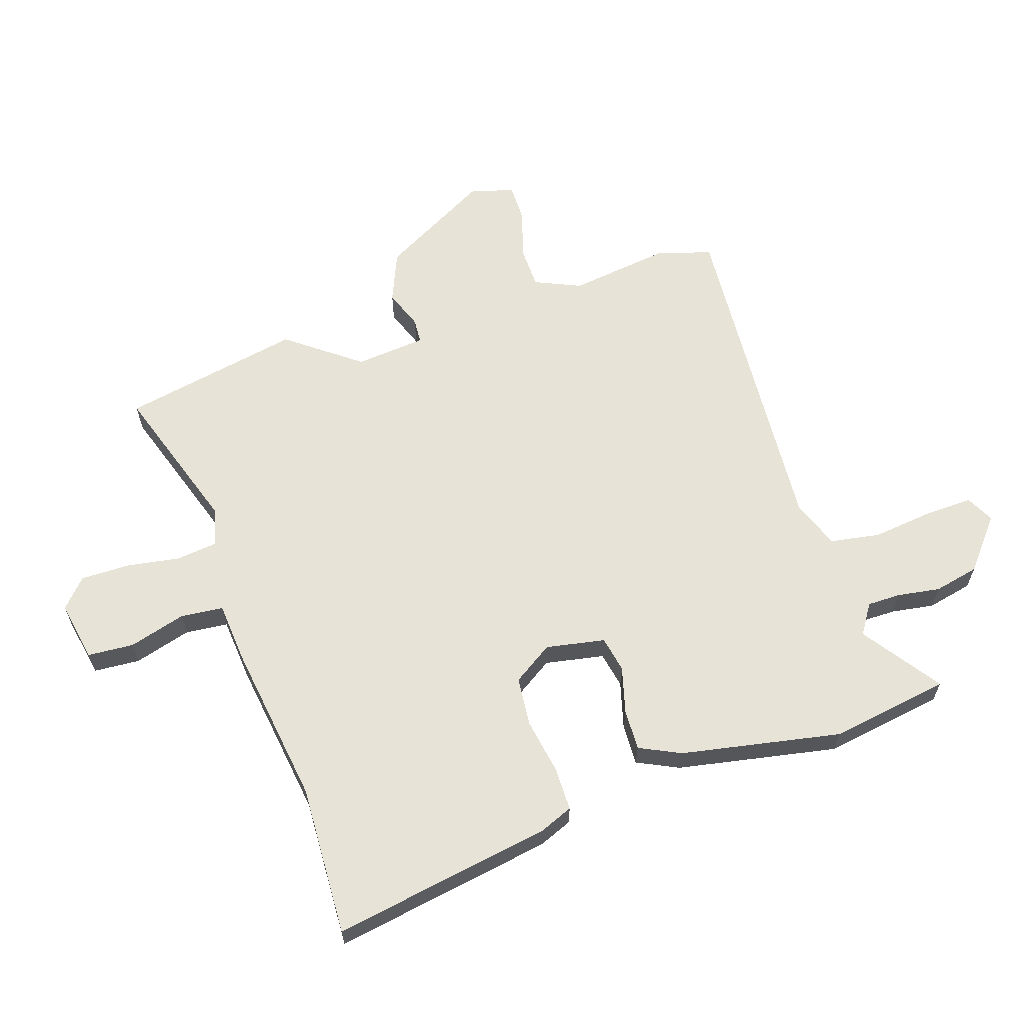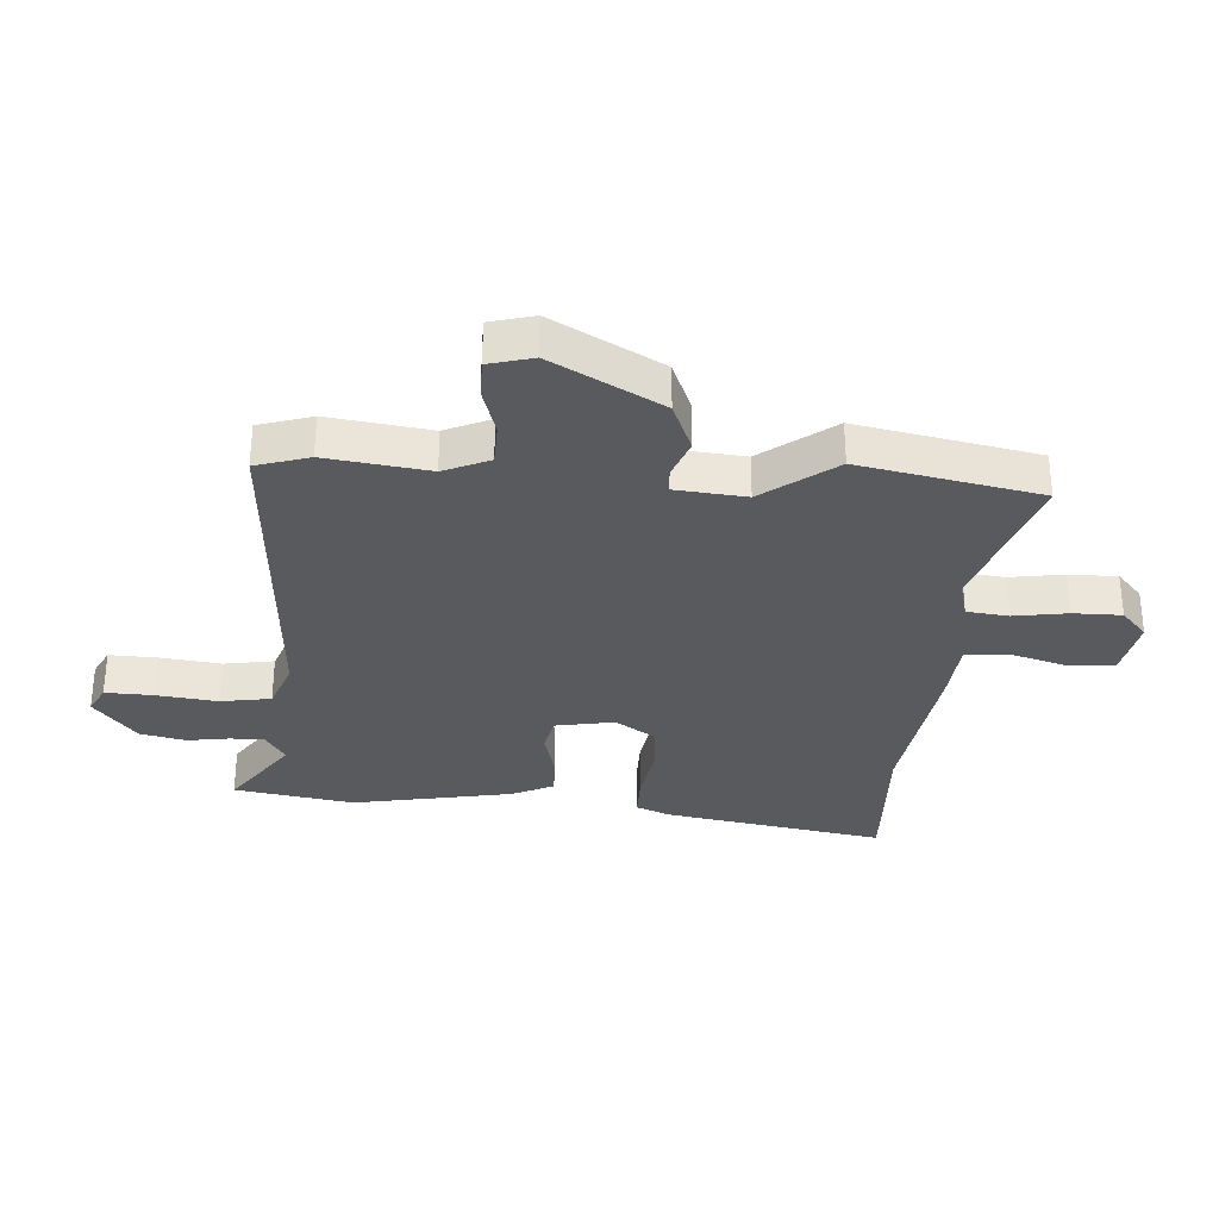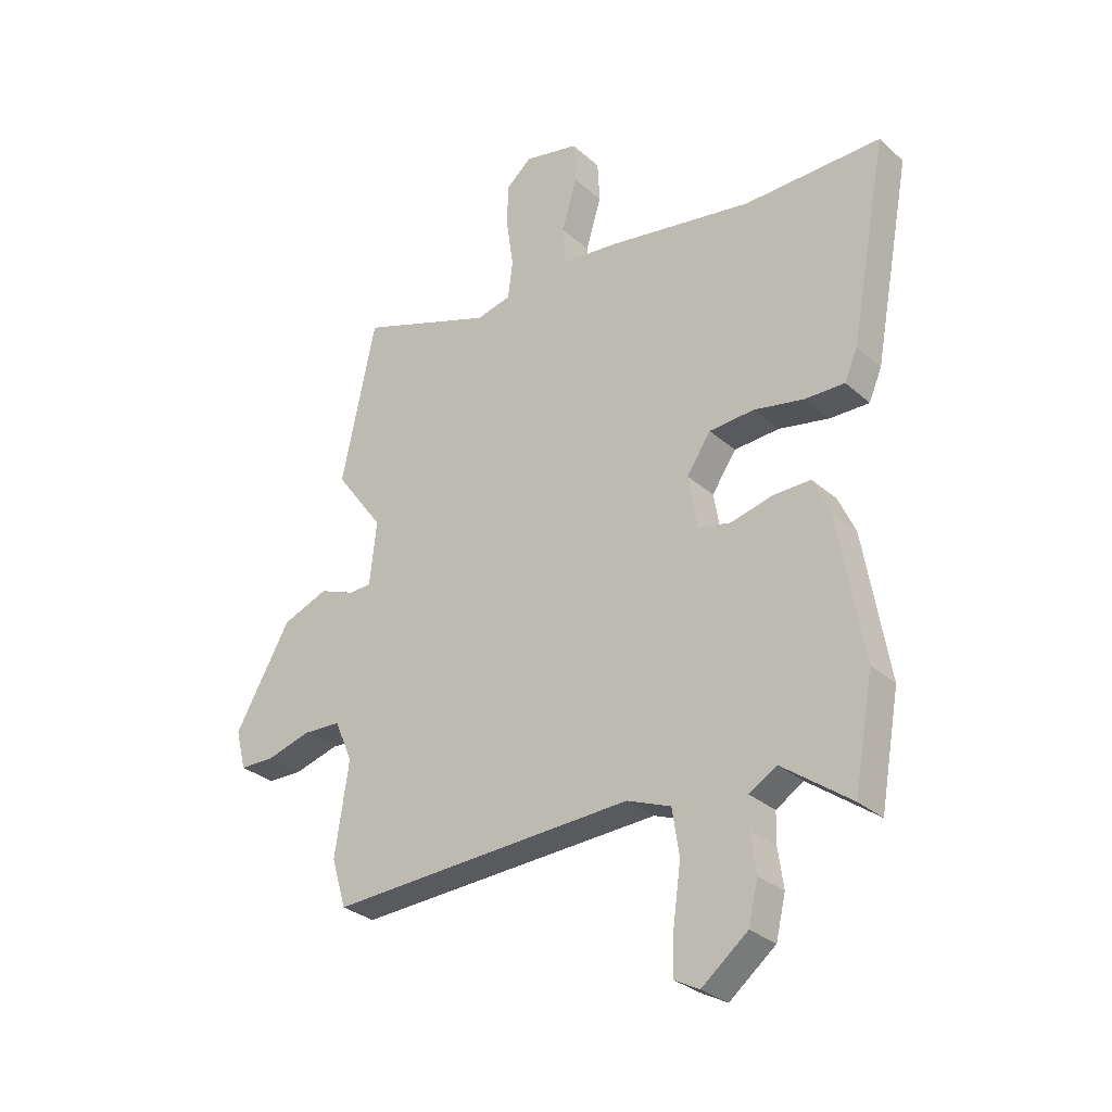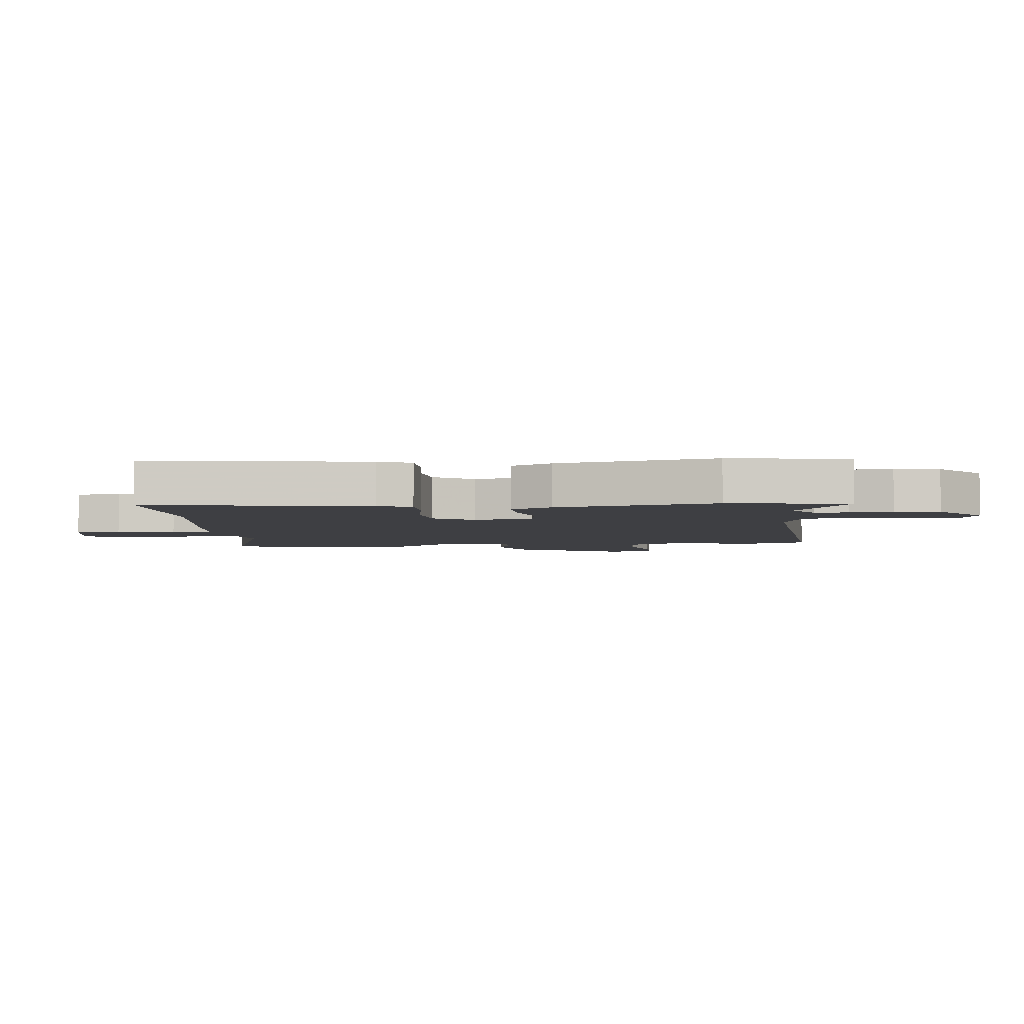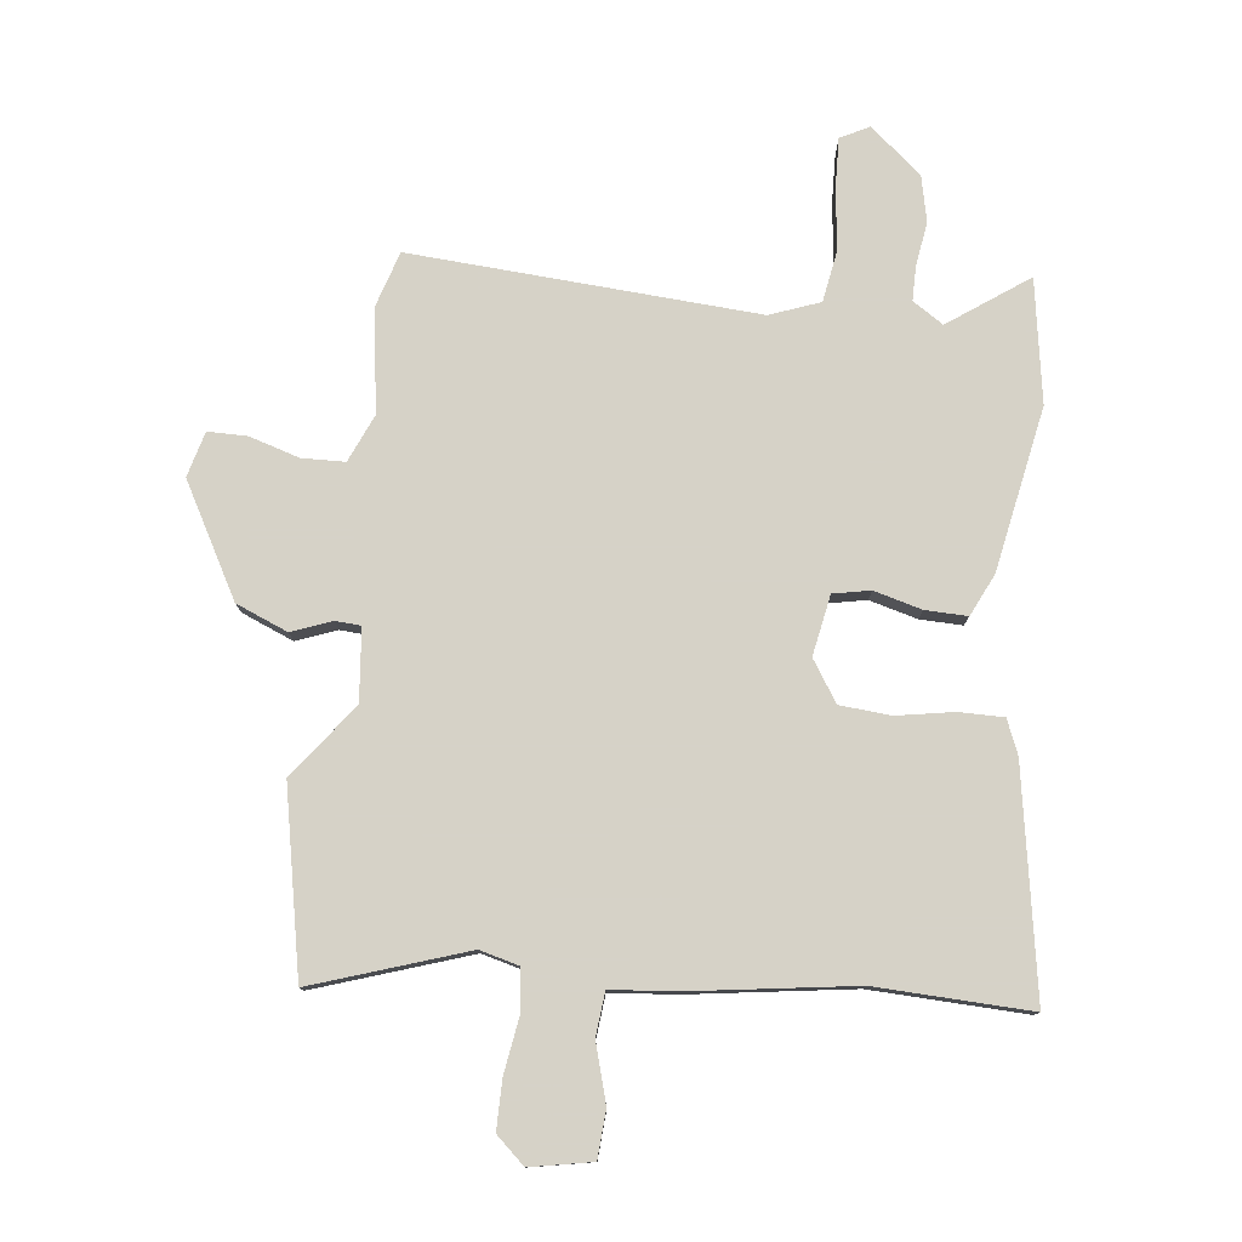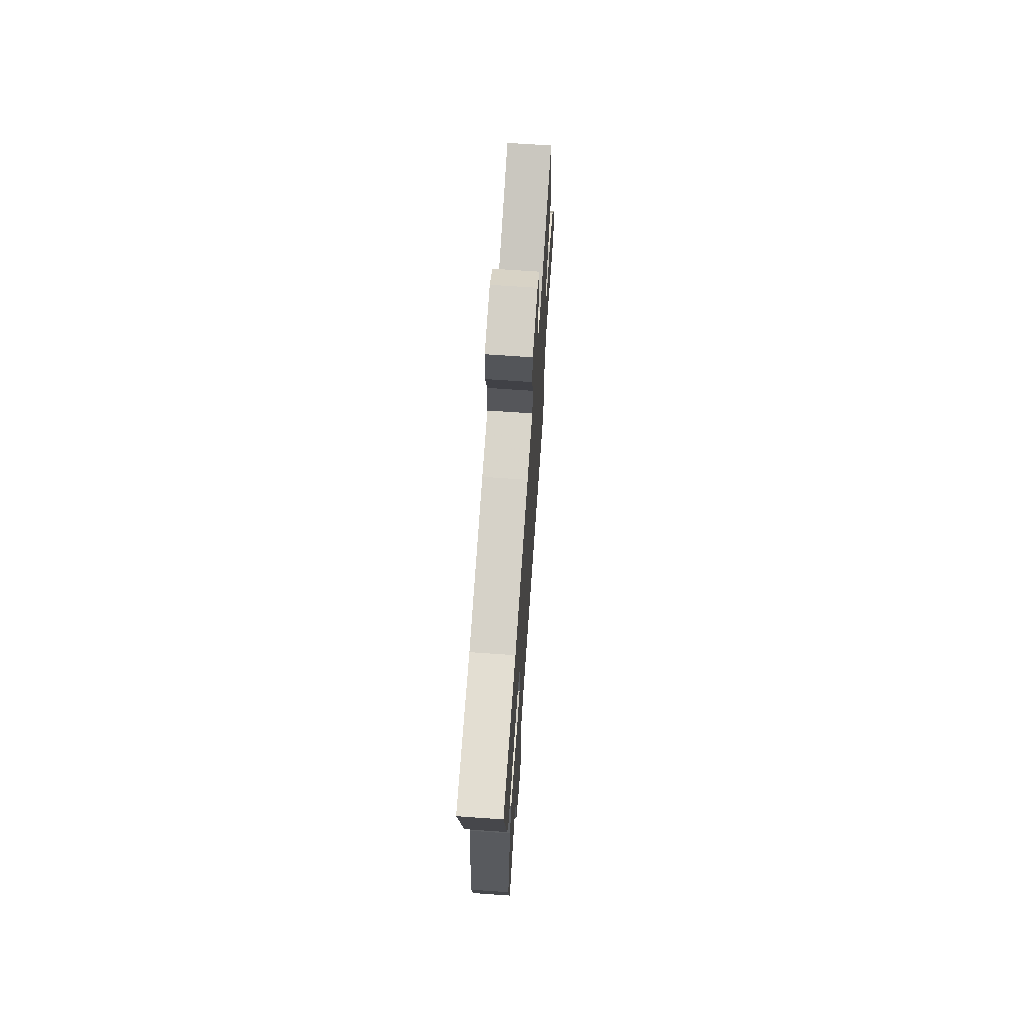
<metadata>
{"format":"obj","ext":"obj","renderer":"f3d","projection":"perspective","resolution":1024,"background":"white","views":[{"elev":62.7,"azim":72.8,"up":"+Y"},{"elev":-31.7,"azim":-93.1,"up":"+Y"},{"elev":-29.8,"azim":38.2,"up":"+Z"},{"elev":-4.3,"azim":97.5,"up":"+Y"},{"elev":78.5,"azim":7.3,"up":"+Y"},{"elev":68.8,"azim":94.0,"up":"+Z"}]}
</metadata>
<code>
v -0.542 0.07 0.301
v -0.478 0.07 0.604
v -0.226 0.07 0.516
v -0.161 0.07 0.532
v -0.152 0.07 0.602
v -0.165 0.07 0.693
v -0.164 0.07 0.775
v -0.116 0.07 0.817
v -0.014 0.07 0.796
v -0.01 0.07 0.718
v -0.039 0.07 0.622
v -0.033 0.07 0.55
v 0.074 0.07 0.539
v 0.344 0.07 0.496
v 0.6 0.07 0.502
v 0.531 0.07 0.131
v 0.507 0.07 0.075
v 0.433 0.07 0.076
v 0.339 0.07 0.094
v 0.255 0.07 0.088
v 0.21 0.07 0.021
v 0.227 0.07 -0.079
v 0.288 0.07 -0.092
v 0.367 0.07 -0.072
v 0.437 0.07 -0.071
v 0.469 0.07 -0.141
v 0.516 0.07 -0.412
v 0.48 0.07 -0.614
v 0.351 0.07 -0.52
v 0.3 0.07 -0.552
v 0.299 0.07 -0.609
v 0.309 0.07 -0.681
v 0.291 0.07 -0.757
v 0.205 0.07 -0.826
v 0.158 0.07 -0.801
v 0.162 0.07 -0.72
v 0.176 0.07 -0.618
v 0.163 0.07 -0.533
v 0.081 0.07 -0.501
v -0.491 0.07 -0.53
v -0.518 0.07 -0.439
v -0.492 0.07 -0.267
v -0.525 0.07 -0.189
v -0.596 0.07 -0.186
v -0.679 0.07 -0.21
v -0.744 0.07 -0.209
v -0.763 0.07 -0.134
v -0.659 0.07 0.049
v -0.573 0.07 0.083
v -0.507 0.07 0.057
v -0.465 0.07 0.059
v -0.452 0.07 0.178
v -0.542 0 0.301
v -0.478 0 0.604
v -0.226 0 0.516
v -0.161 0 0.532
v -0.152 0 0.602
v -0.165 0 0.693
v -0.164 0 0.775
v -0.116 0 0.817
v -0.014 0 0.796
v -0.01 0 0.718
v -0.039 0 0.622
v -0.033 0 0.55
v 0.074 0 0.539
v 0.344 0 0.496
v 0.6 0 0.502
v 0.531 0 0.131
v 0.507 0 0.075
v 0.433 0 0.076
v 0.339 0 0.094
v 0.255 0 0.088
v 0.21 0 0.021
v 0.227 0 -0.079
v 0.288 0 -0.092
v 0.367 0 -0.072
v 0.437 0 -0.071
v 0.469 0 -0.141
v 0.516 0 -0.412
v 0.48 0 -0.614
v 0.351 0 -0.52
v 0.3 0 -0.552
v 0.299 0 -0.609
v 0.309 0 -0.681
v 0.291 0 -0.757
v 0.205 0 -0.826
v 0.158 0 -0.801
v 0.162 0 -0.72
v 0.176 0 -0.618
v 0.163 0 -0.533
v 0.081 0 -0.501
v -0.491 0 -0.53
v -0.518 0 -0.439
v -0.492 0 -0.267
v -0.525 0 -0.189
v -0.596 0 -0.186
v -0.679 0 -0.21
v -0.744 0 -0.209
v -0.763 0 -0.134
v -0.659 0 0.049
v -0.573 0 0.083
v -0.507 0 0.057
v -0.465 0 0.059
v -0.452 0 0.178
f 47 48 49 50
f 47 50 51
f 44 45 46 47
f 43 44 47 51
f 42 43 51
f 39 40 41 42
f 38 39 42 51
f 34 35 36 37
f 32 33 34 37
f 31 32 37 38
f 30 31 38 51
f 26 27 28 29
f 23 24 25 26
f 22 23 26 29
f 16 17 18 19
f 14 15 16 19
f 12 13 14 19
f 12 19 20
f 8 9 10 11
f 8 11 12
f 5 6 7 8
f 4 5 8 12
f 3 4 12 20
f 52 1 2 3
f 22 29 30 51
f 21 22 51 52
f 3 20 21 52
f 102 101 100 99
f 103 102 99
f 99 98 97 96
f 103 99 96 95
f 103 95 94
f 94 93 92 91
f 103 94 91 90
f 89 88 87 86
f 89 86 85 84
f 90 89 84 83
f 103 90 83 82
f 81 80 79 78
f 78 77 76 75
f 81 78 75 74
f 71 70 69 68
f 71 68 67 66
f 71 66 65 64
f 72 71 64
f 63 62 61 60
f 64 63 60
f 60 59 58 57
f 64 60 57 56
f 72 64 56 55
f 55 54 53 104
f 103 82 81 74
f 104 103 74 73
f 104 73 72 55
f 1 53 54 2
f 2 54 55 3
f 3 55 56 4
f 4 56 57 5
f 5 57 58 6
f 6 58 59 7
f 7 59 60 8
f 8 60 61 9
f 9 61 62 10
f 10 62 63 11
f 11 63 64 12
f 12 64 65 13
f 13 65 66 14
f 14 66 67 15
f 15 67 68 16
f 16 68 69 17
f 17 69 70 18
f 18 70 71 19
f 19 71 72 20
f 20 72 73 21
f 21 73 74 22
f 22 74 75 23
f 23 75 76 24
f 24 76 77 25
f 25 77 78 26
f 26 78 79 27
f 27 79 80 28
f 28 80 81 29
f 29 81 82 30
f 30 82 83 31
f 31 83 84 32
f 32 84 85 33
f 33 85 86 34
f 34 86 87 35
f 35 87 88 36
f 36 88 89 37
f 37 89 90 38
f 38 90 91 39
f 39 91 92 40
f 40 92 93 41
f 41 93 94 42
f 42 94 95 43
f 43 95 96 44
f 44 96 97 45
f 45 97 98 46
f 46 98 99 47
f 47 99 100 48
f 48 100 101 49
f 49 101 102 50
f 50 102 103 51
f 51 103 104 52
f 52 104 53 1

</code>
